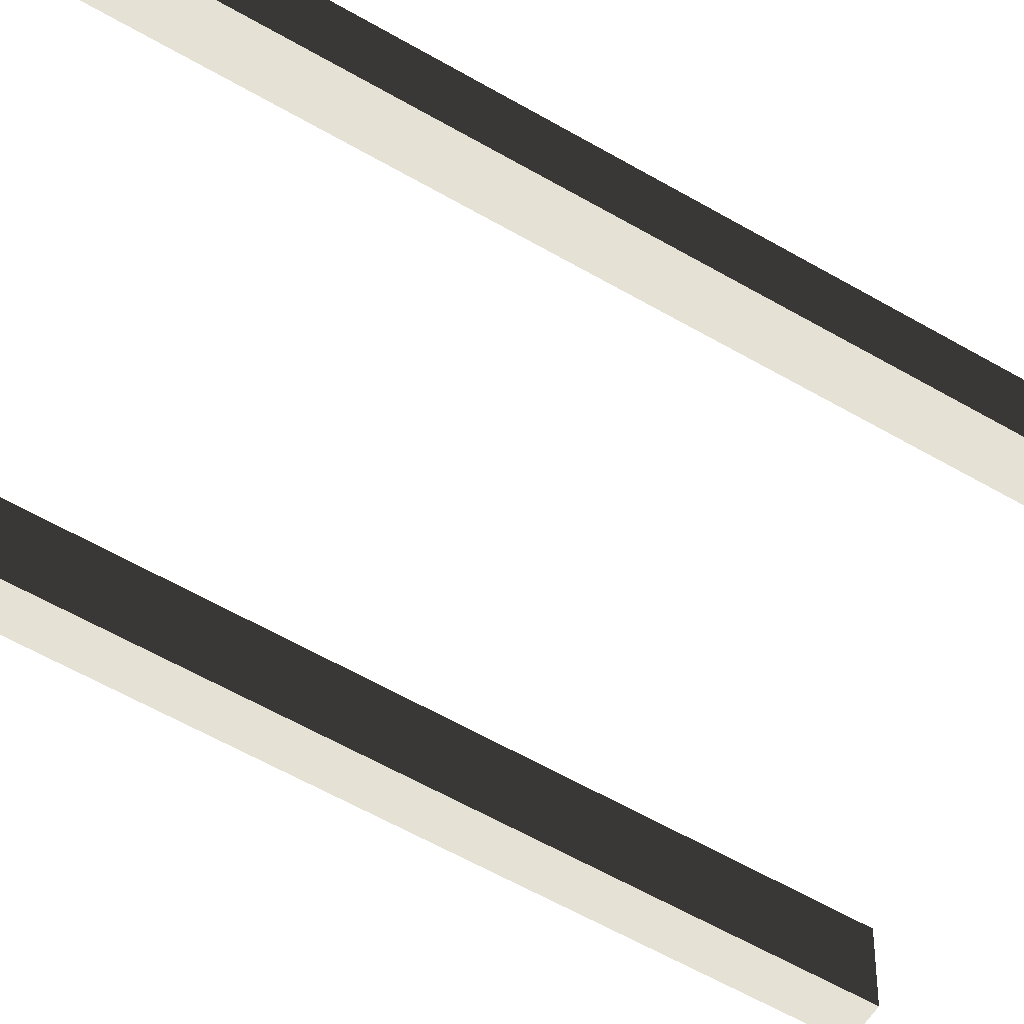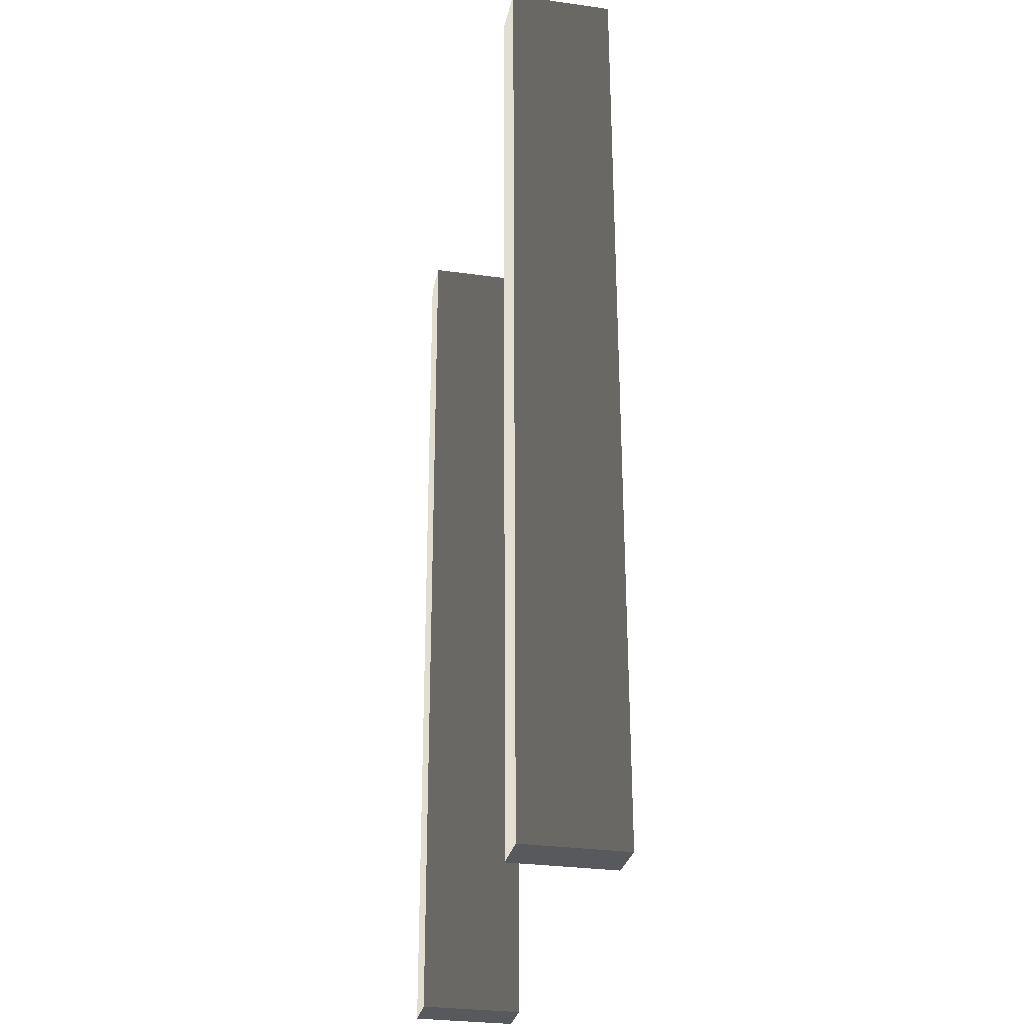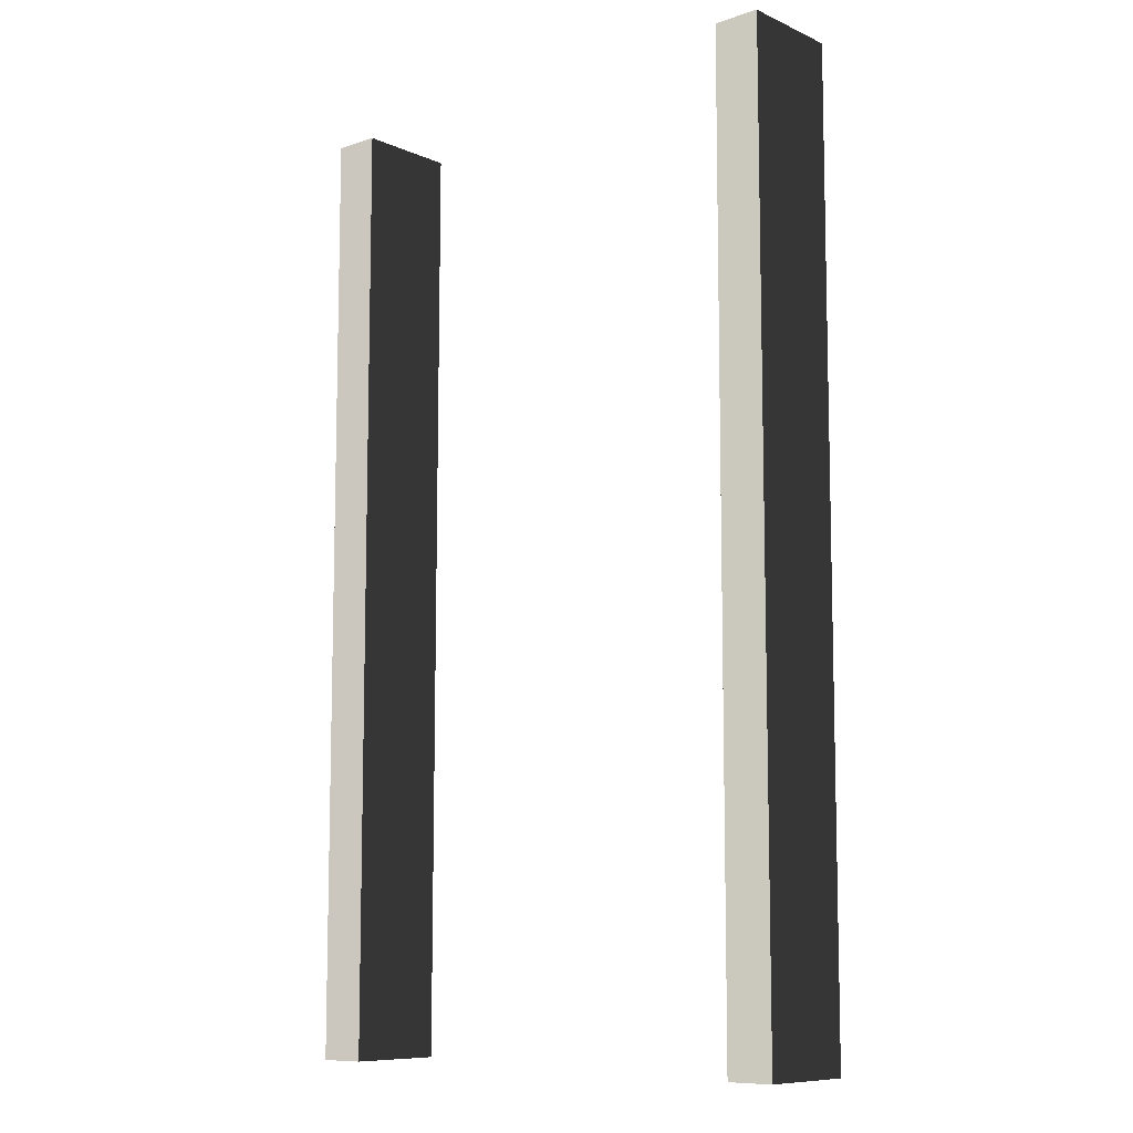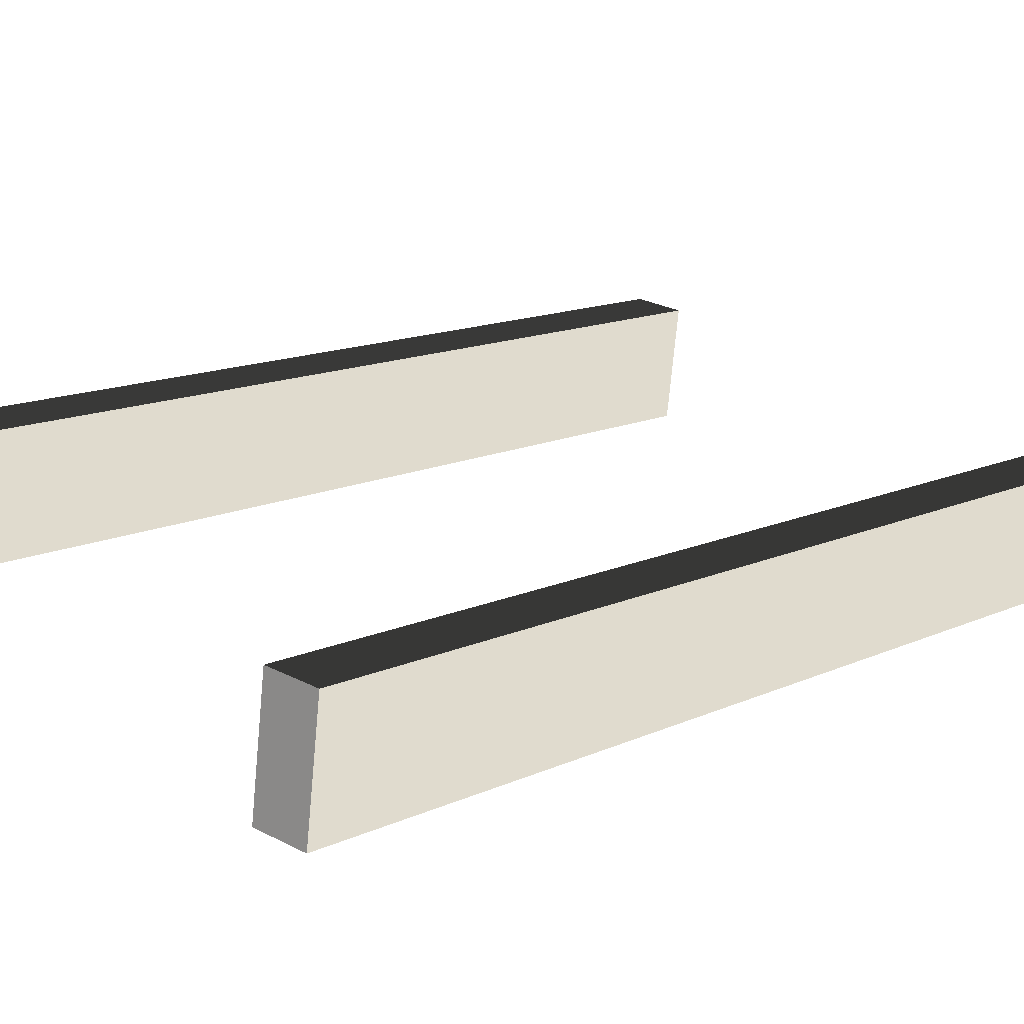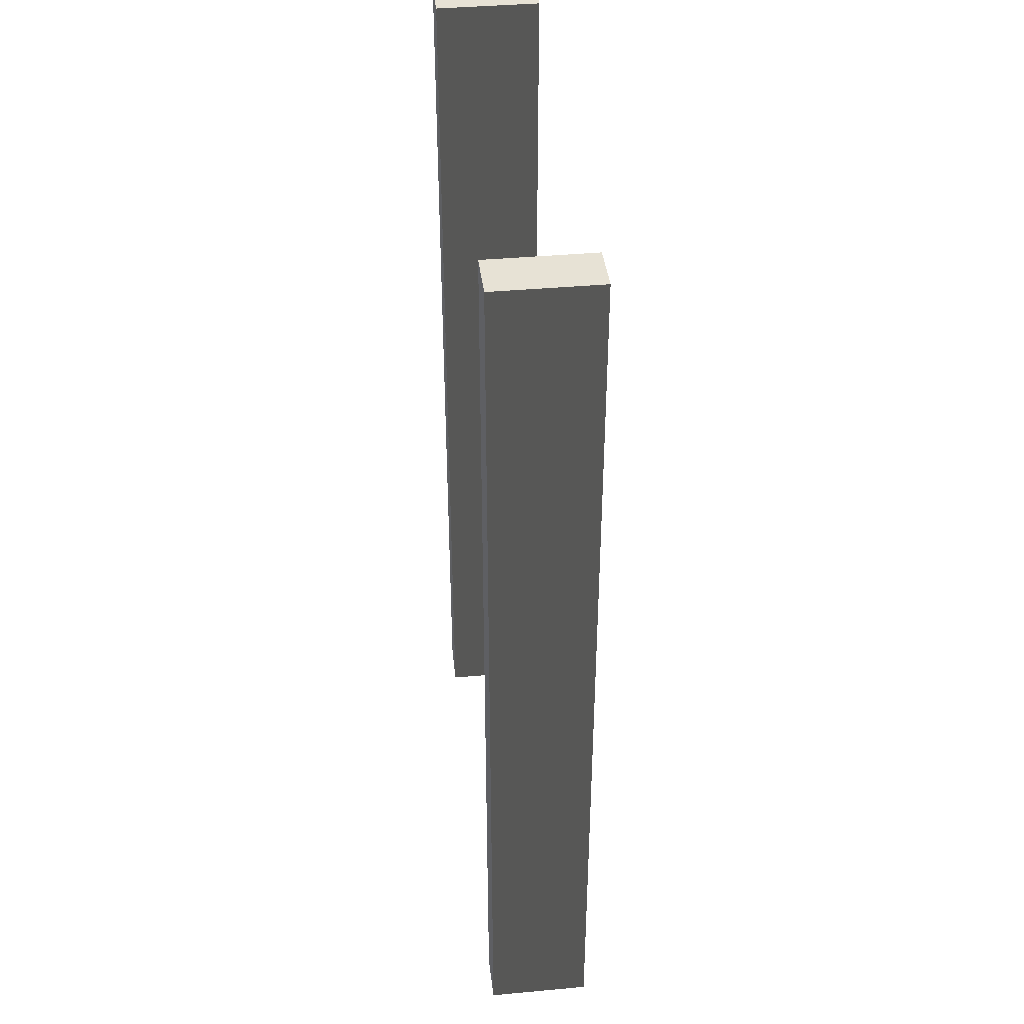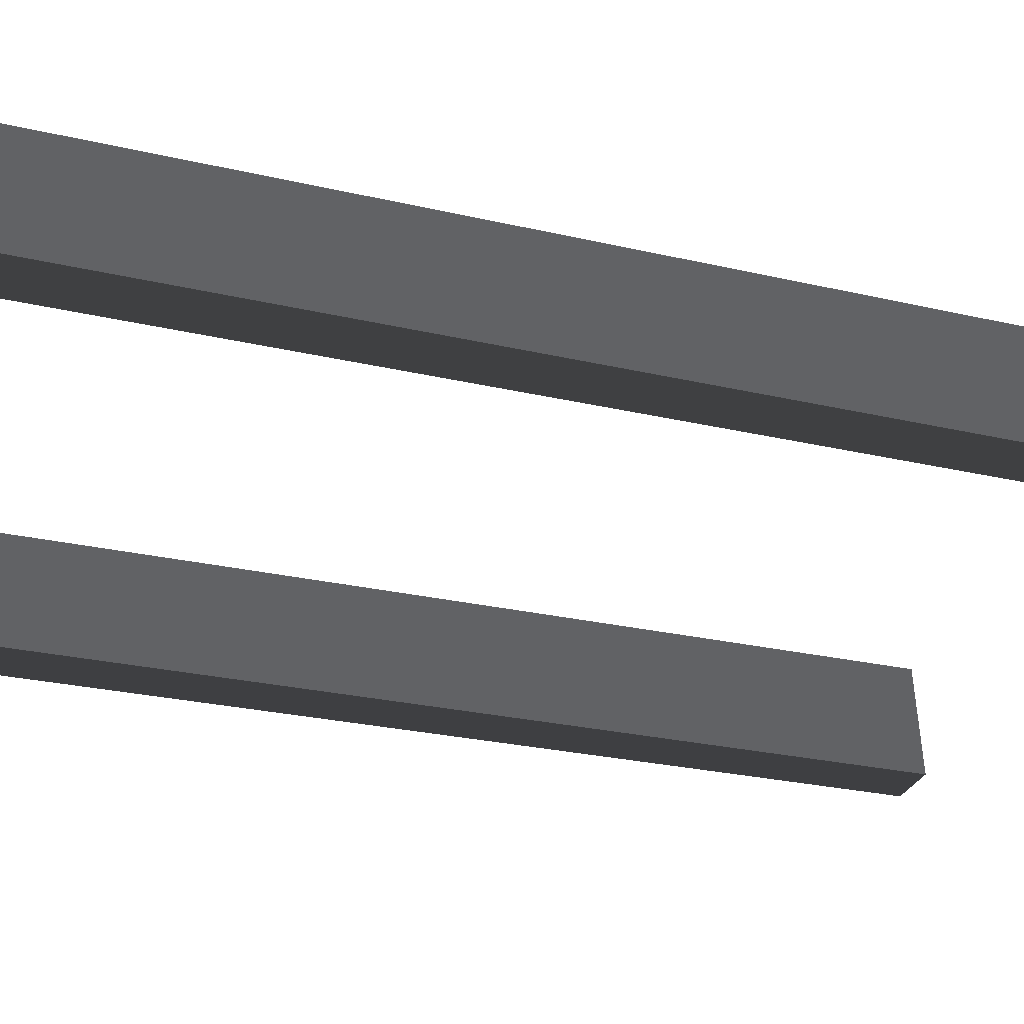
<metadata>
{"format":"obj","ext":"obj","renderer":"f3d","projection":"perspective","resolution":1024,"background":"white","views":[{"elev":-66.2,"azim":-119.3,"up":"+Z"},{"elev":-29.4,"azim":-108.4,"up":"+Y"},{"elev":-9.3,"azim":33.8,"up":"+Y"},{"elev":12.6,"azim":-138.0,"up":"+Z"},{"elev":40.7,"azim":-103.5,"up":"+Y"},{"elev":-24.3,"azim":68.5,"up":"+Z"}]}
</metadata>
<code>
g Object28
v -22.83 -17.89 0.01156
v -24.14 -17.89 10.76
v -24.14 -34.68 10.76
v -22.83 -34.65 0.04446
v 24.86 -15.41 6.252
v 23.54 -15.4 17.02
v 23.54 65.96 17.02
v 24.88 65.98 6.092
v -27.79 -18.02 -0.5768
v -22.83 -17.89 0.01156
v -22.83 -34.65 0.04446
v -27.79 -34.65 -0.5442
v -24.14 65.96 10.76
v -22.81 65.98 -0.1531
v -27.77 65.98 -0.7417
v -29.11 65.96 10.17
v -29.11 -18.02 10.17
v -24.14 -17.89 10.76
v -24.14 65.96 10.76
v -29.11 65.96 10.17
v -22.83 -34.65 0.04446
v -24.14 -34.68 10.76
v -29.11 -34.68 10.17
v -27.79 -34.65 -0.5442
v 29.81 -15.27 6.915
v 24.86 -15.41 6.252
v 24.88 65.98 6.092
v 29.83 65.98 6.755
v 23.54 -34.68 17.02
v 24.86 -34.65 6.29
v 29.81 -34.65 6.953
v 28.49 -34.68 17.69
v 28.49 -34.68 17.69
v 28.49 -15.27 17.69
v 23.54 -15.4 17.02
v 23.54 -34.68 17.02
v 24.88 65.98 6.092
v 23.54 65.96 17.02
v 28.49 65.96 17.69
v 29.83 65.98 6.755
v -27.79 -18.02 -0.5768
v -29.11 -18.02 10.17
v -29.11 65.96 10.17
v -27.77 65.98 -0.7417
v 29.81 -15.27 6.915
v 28.49 -15.27 17.69
v 28.49 -34.68 17.69
v 29.81 -34.65 6.953
v -22.81 65.98 -0.1531
v -24.14 65.96 10.76
v 24.86 -34.65 6.29
v 23.54 -34.68 17.02
v -27.77 65.98 -0.7417
v -22.81 65.98 -0.1531
v -22.83 -17.89 0.01156
v -27.79 -18.02 -0.5768
v -29.11 -34.68 10.17
v -24.14 -34.68 10.76
v 29.81 -34.65 6.953
v 24.86 -34.65 6.29
v 24.86 -15.41 6.252
v 29.81 -15.27 6.915
v 28.49 65.96 17.69
v 23.54 65.96 17.02
v -27.79 -34.65 -0.5442
v -29.11 -34.68 10.17
v 29.83 65.98 6.755
v 28.49 65.96 17.69
f 3 1 2
f 1 3 4
f 7 5 6
f 5 7 8
f 11 9 10
f 9 11 12
f 15 13 14
f 13 15 16
f 19 17 18
f 17 19 20
f 23 21 22
f 21 23 24
f 27 25 26
f 25 27 28
f 31 29 30
f 29 31 32
f 35 33 34
f 33 35 36
f 39 37 38
f 37 39 40
f 43 41 42
f 41 43 44
f 47 45 46
f 45 47 48
f 2 49 50
f 49 2 1
f 6 51 52
f 51 6 5
f 55 53 54
f 53 55 56
f 58 17 57
f 17 58 18
f 61 59 60
f 59 61 62
f 35 63 64
f 63 35 34
f 42 65 66
f 65 42 41
f 46 67 68
f 67 46 45

</code>
